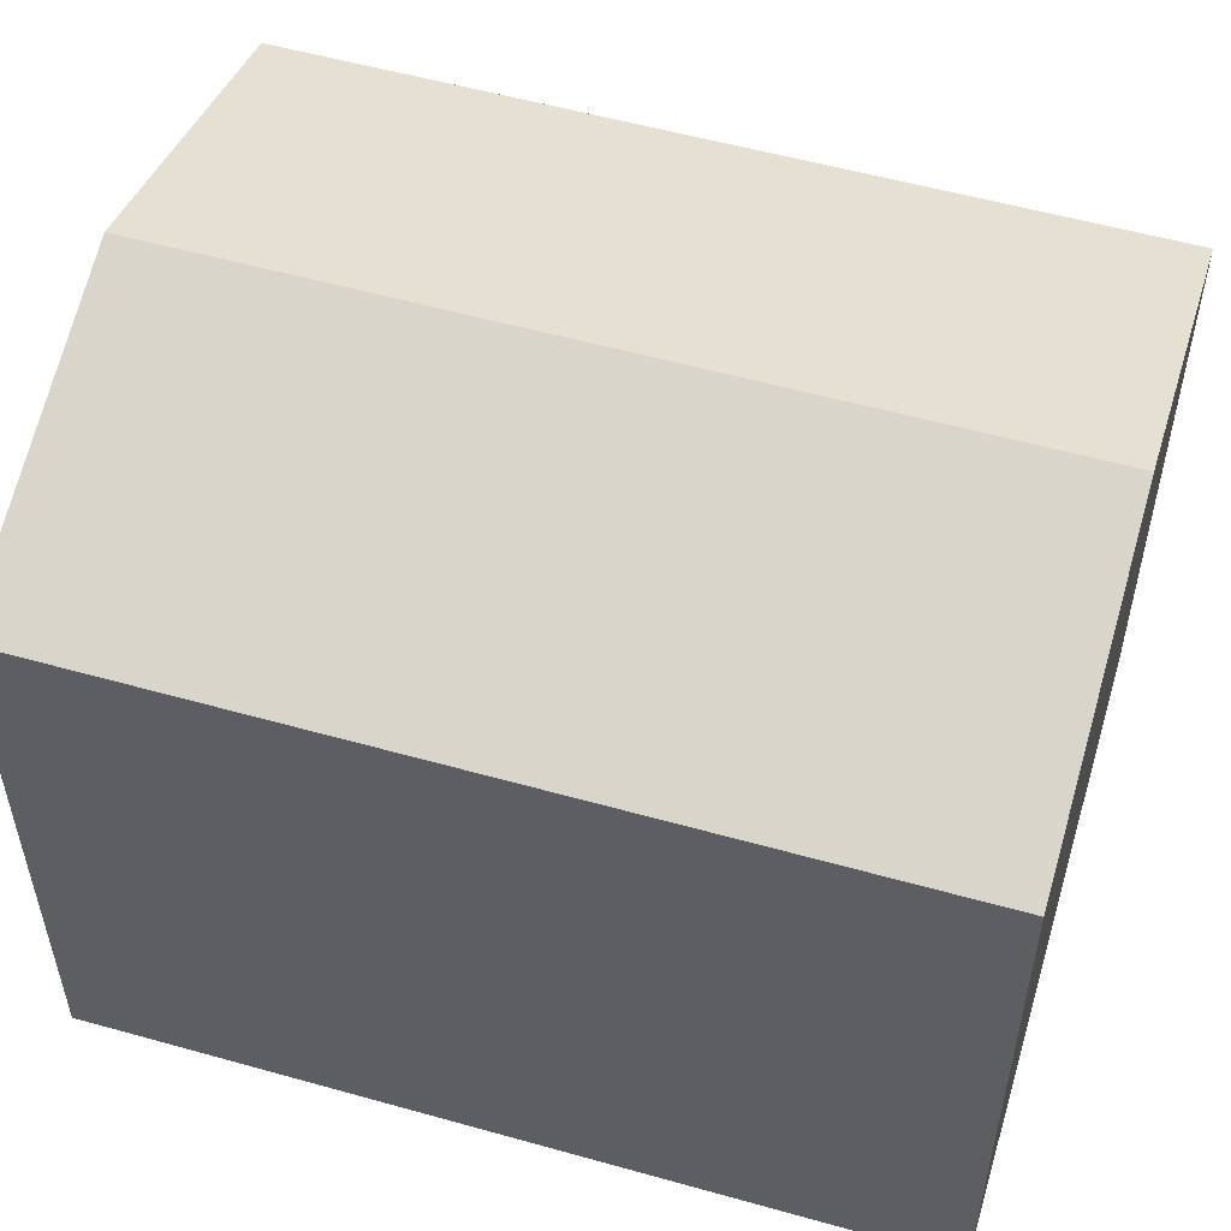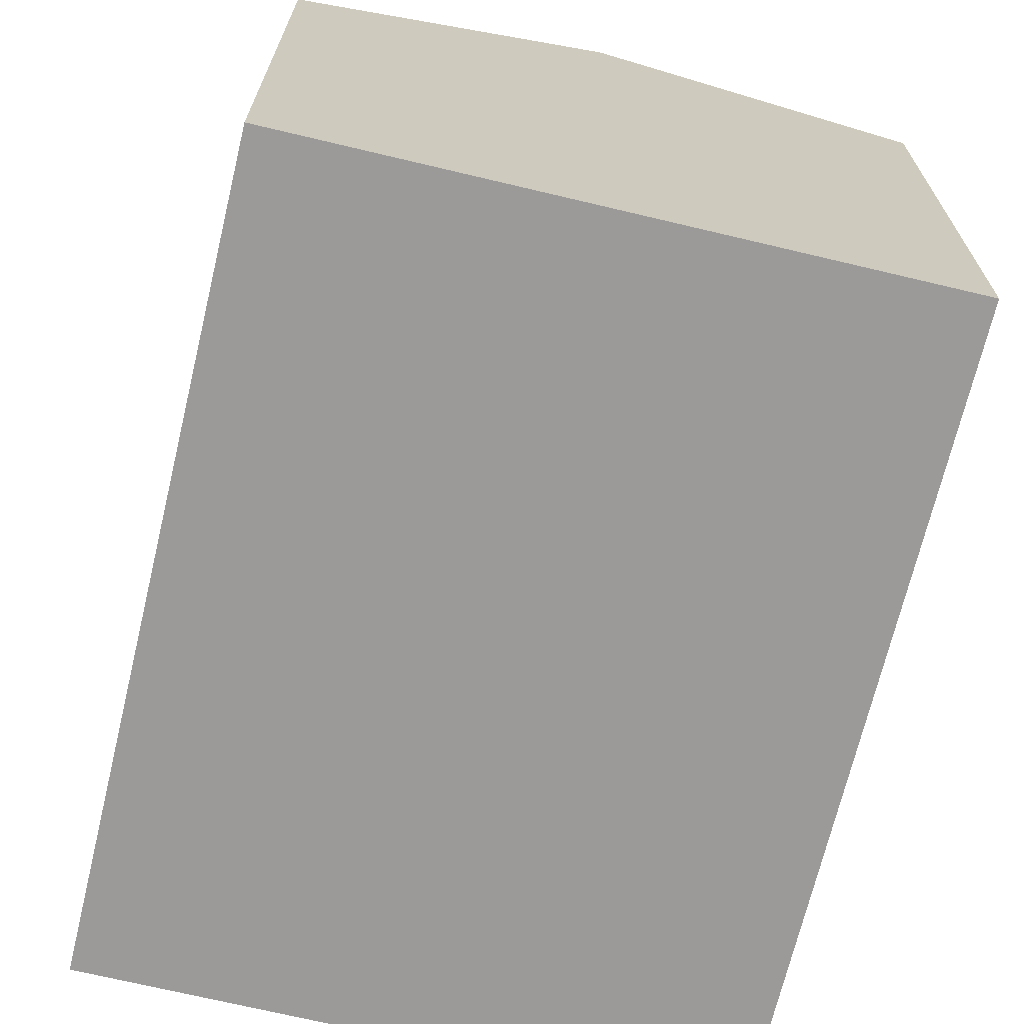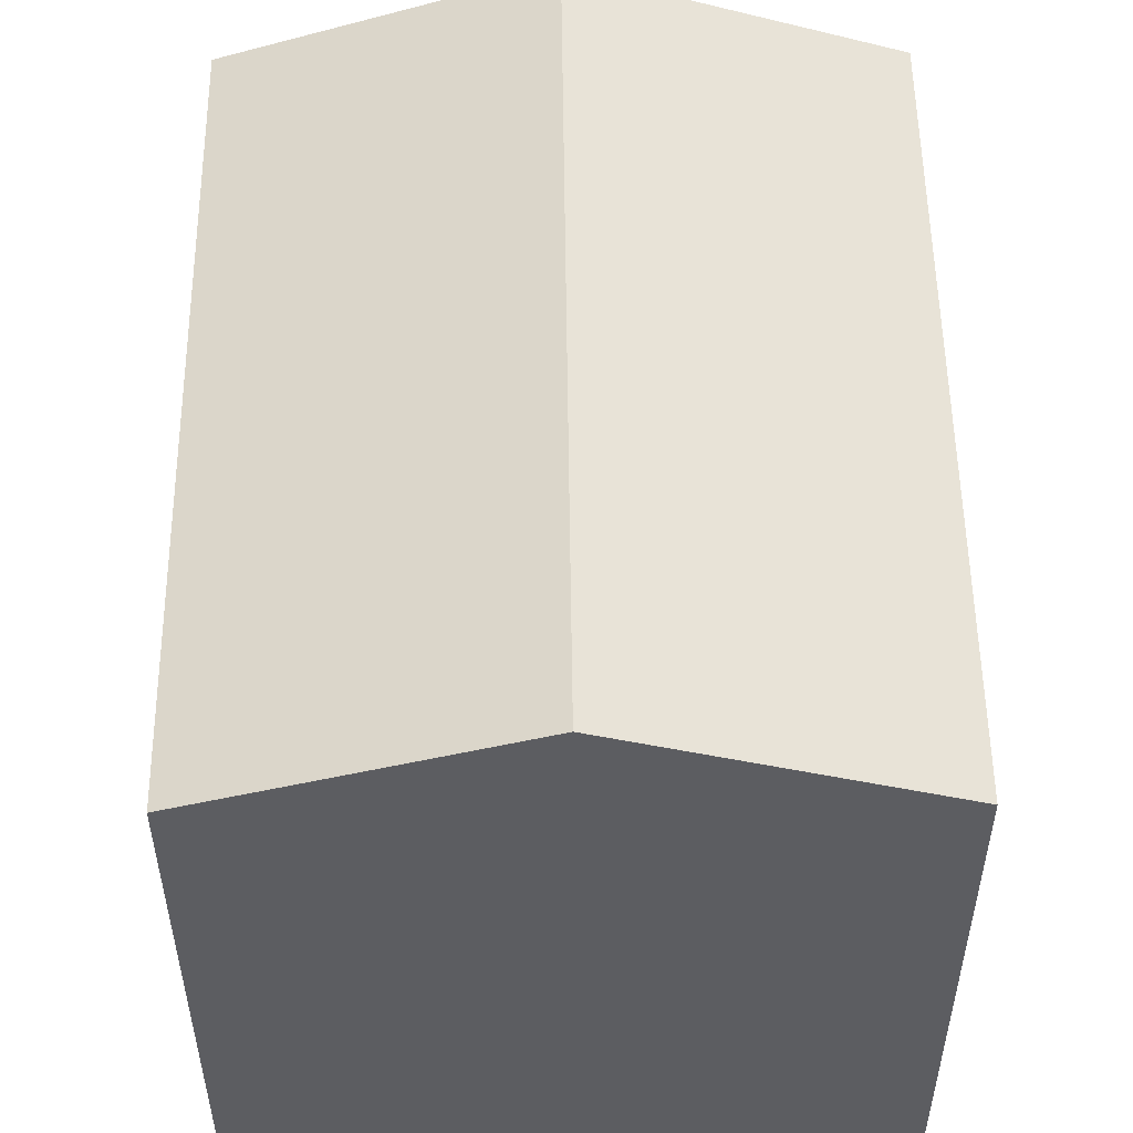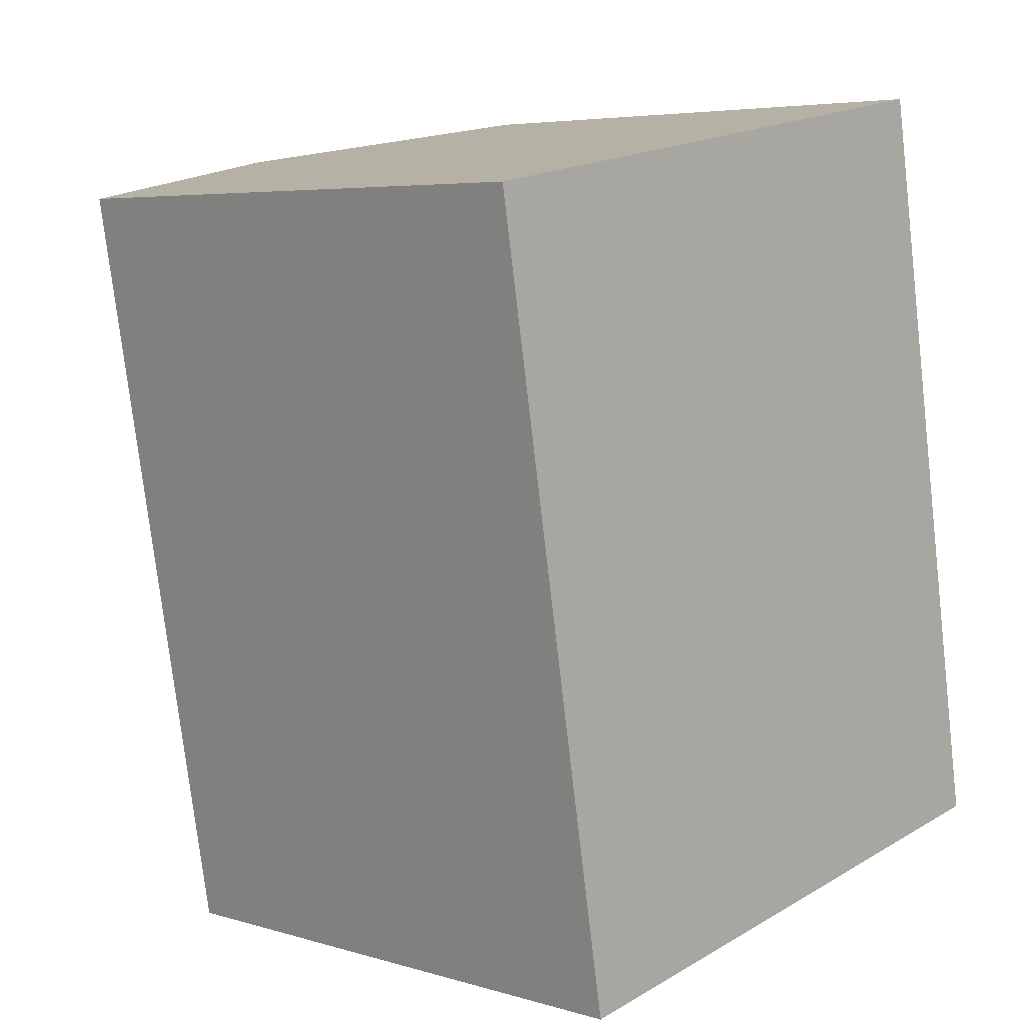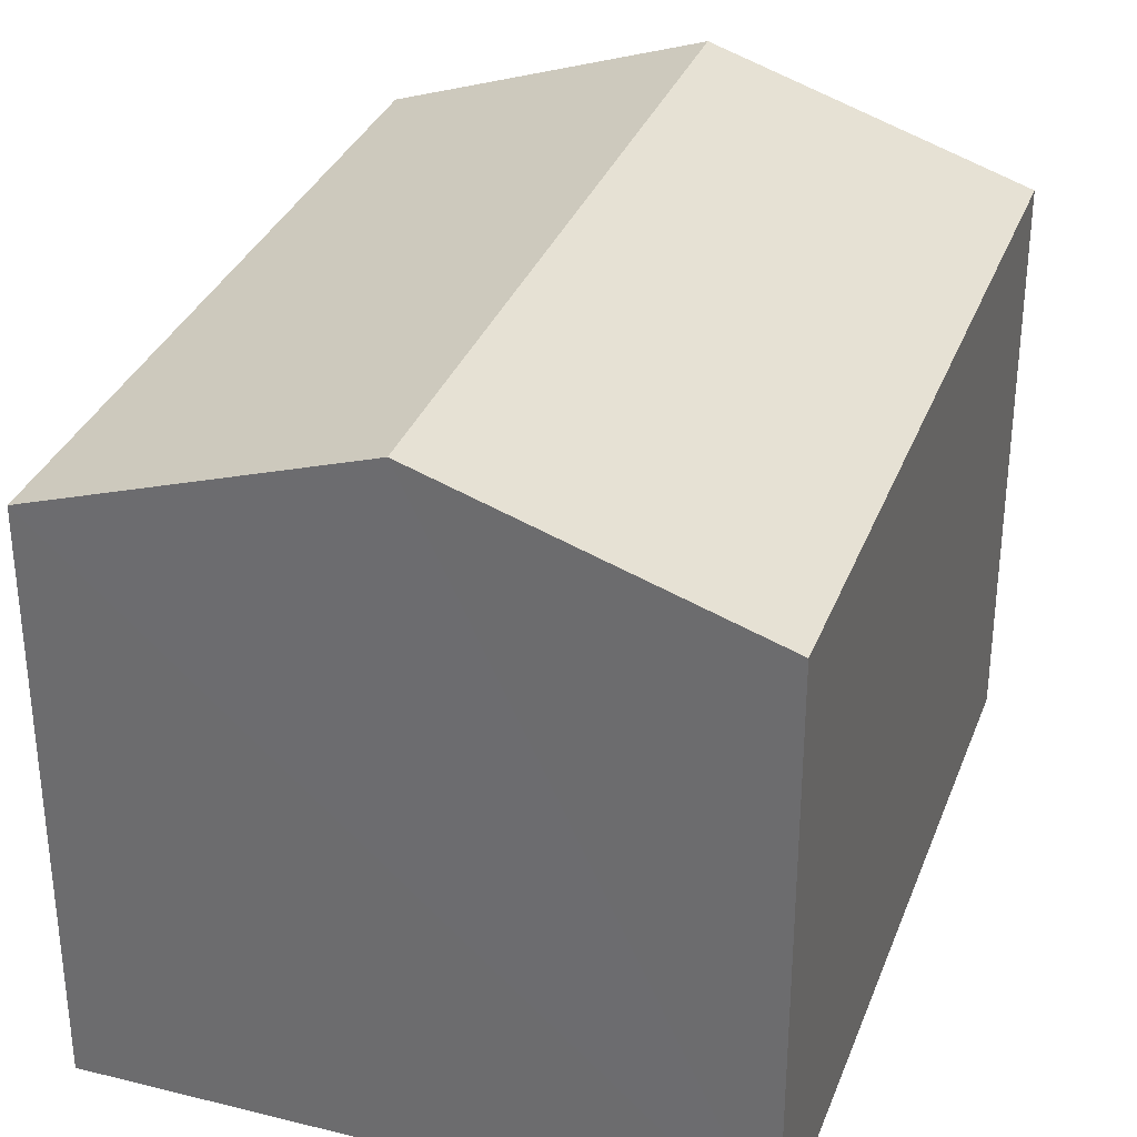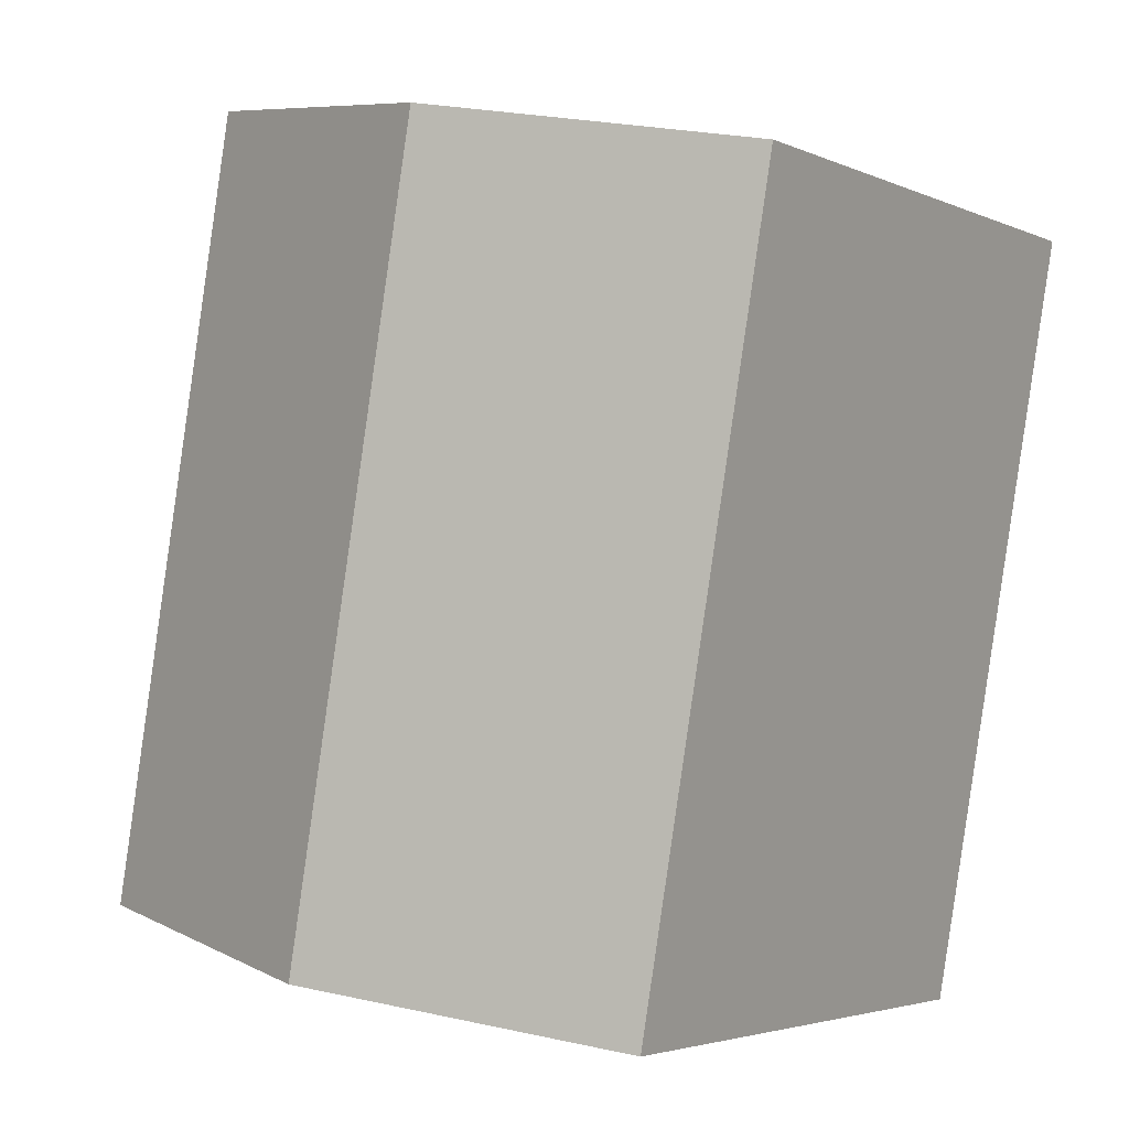
<metadata>
{"format":"obj","ext":"obj","renderer":"f3d","projection":"perspective","resolution":1024,"background":"white","views":[{"elev":54.9,"azim":-83.3,"up":"+Y"},{"elev":-69.4,"azim":-23.3,"up":"+Y"},{"elev":53.4,"azim":-10.5,"up":"+Y"},{"elev":5.3,"azim":-47.3,"up":"+Z"},{"elev":32.9,"azim":9.1,"up":"+Y"},{"elev":-3.5,"azim":-145.3,"up":"+Z"}]}
</metadata>
<code>
v  8.574 12.98 -14.04
v  13.59 10.99 -7.559
v  14.54 10.99 -13.02
v  5.965 12.98 1.038
v  12.84 10.99 -3.198
v  11.93 10.99 2.076
v  10.98 11.31 1.912
v  2.616 11 -15.05
v  0 10.99 6.731e-16
v  11.93 -1.271e-16 2.076
v  10.98 -1.171e-16 1.912
v  5.965 -6.356e-17 1.038
v  0 0 0
v  12.84 1.958e-16 -3.198
v  14.54 7.972e-16 -13.02
v  13.59 4.629e-16 -7.559
v  2.616 9.218e-16 -15.05
v  8.574 8.596e-16 -14.04
g defaultobject
f 1 2 3
f 2 1 4
f 2 4 5
f 5 4 6
f 6 4 7
f 8 4 1
f 4 8 9
f 7 10 6
f 10 7 4
f 10 4 9
f 10 9 11
f 11 9 12
f 12 9 13
f 10 5 6
f 5 10 2
f 2 10 3
f 3 10 14
f 3 14 15
f 15 14 16
f 15 1 3
f 1 15 8
f 8 15 17
f 17 15 18
f 17 9 8
f 9 17 13
f 16 18 15
f 18 16 17
f 17 16 13
f 13 16 14
f 13 14 12
f 12 14 10
f 12 10 11

</code>
